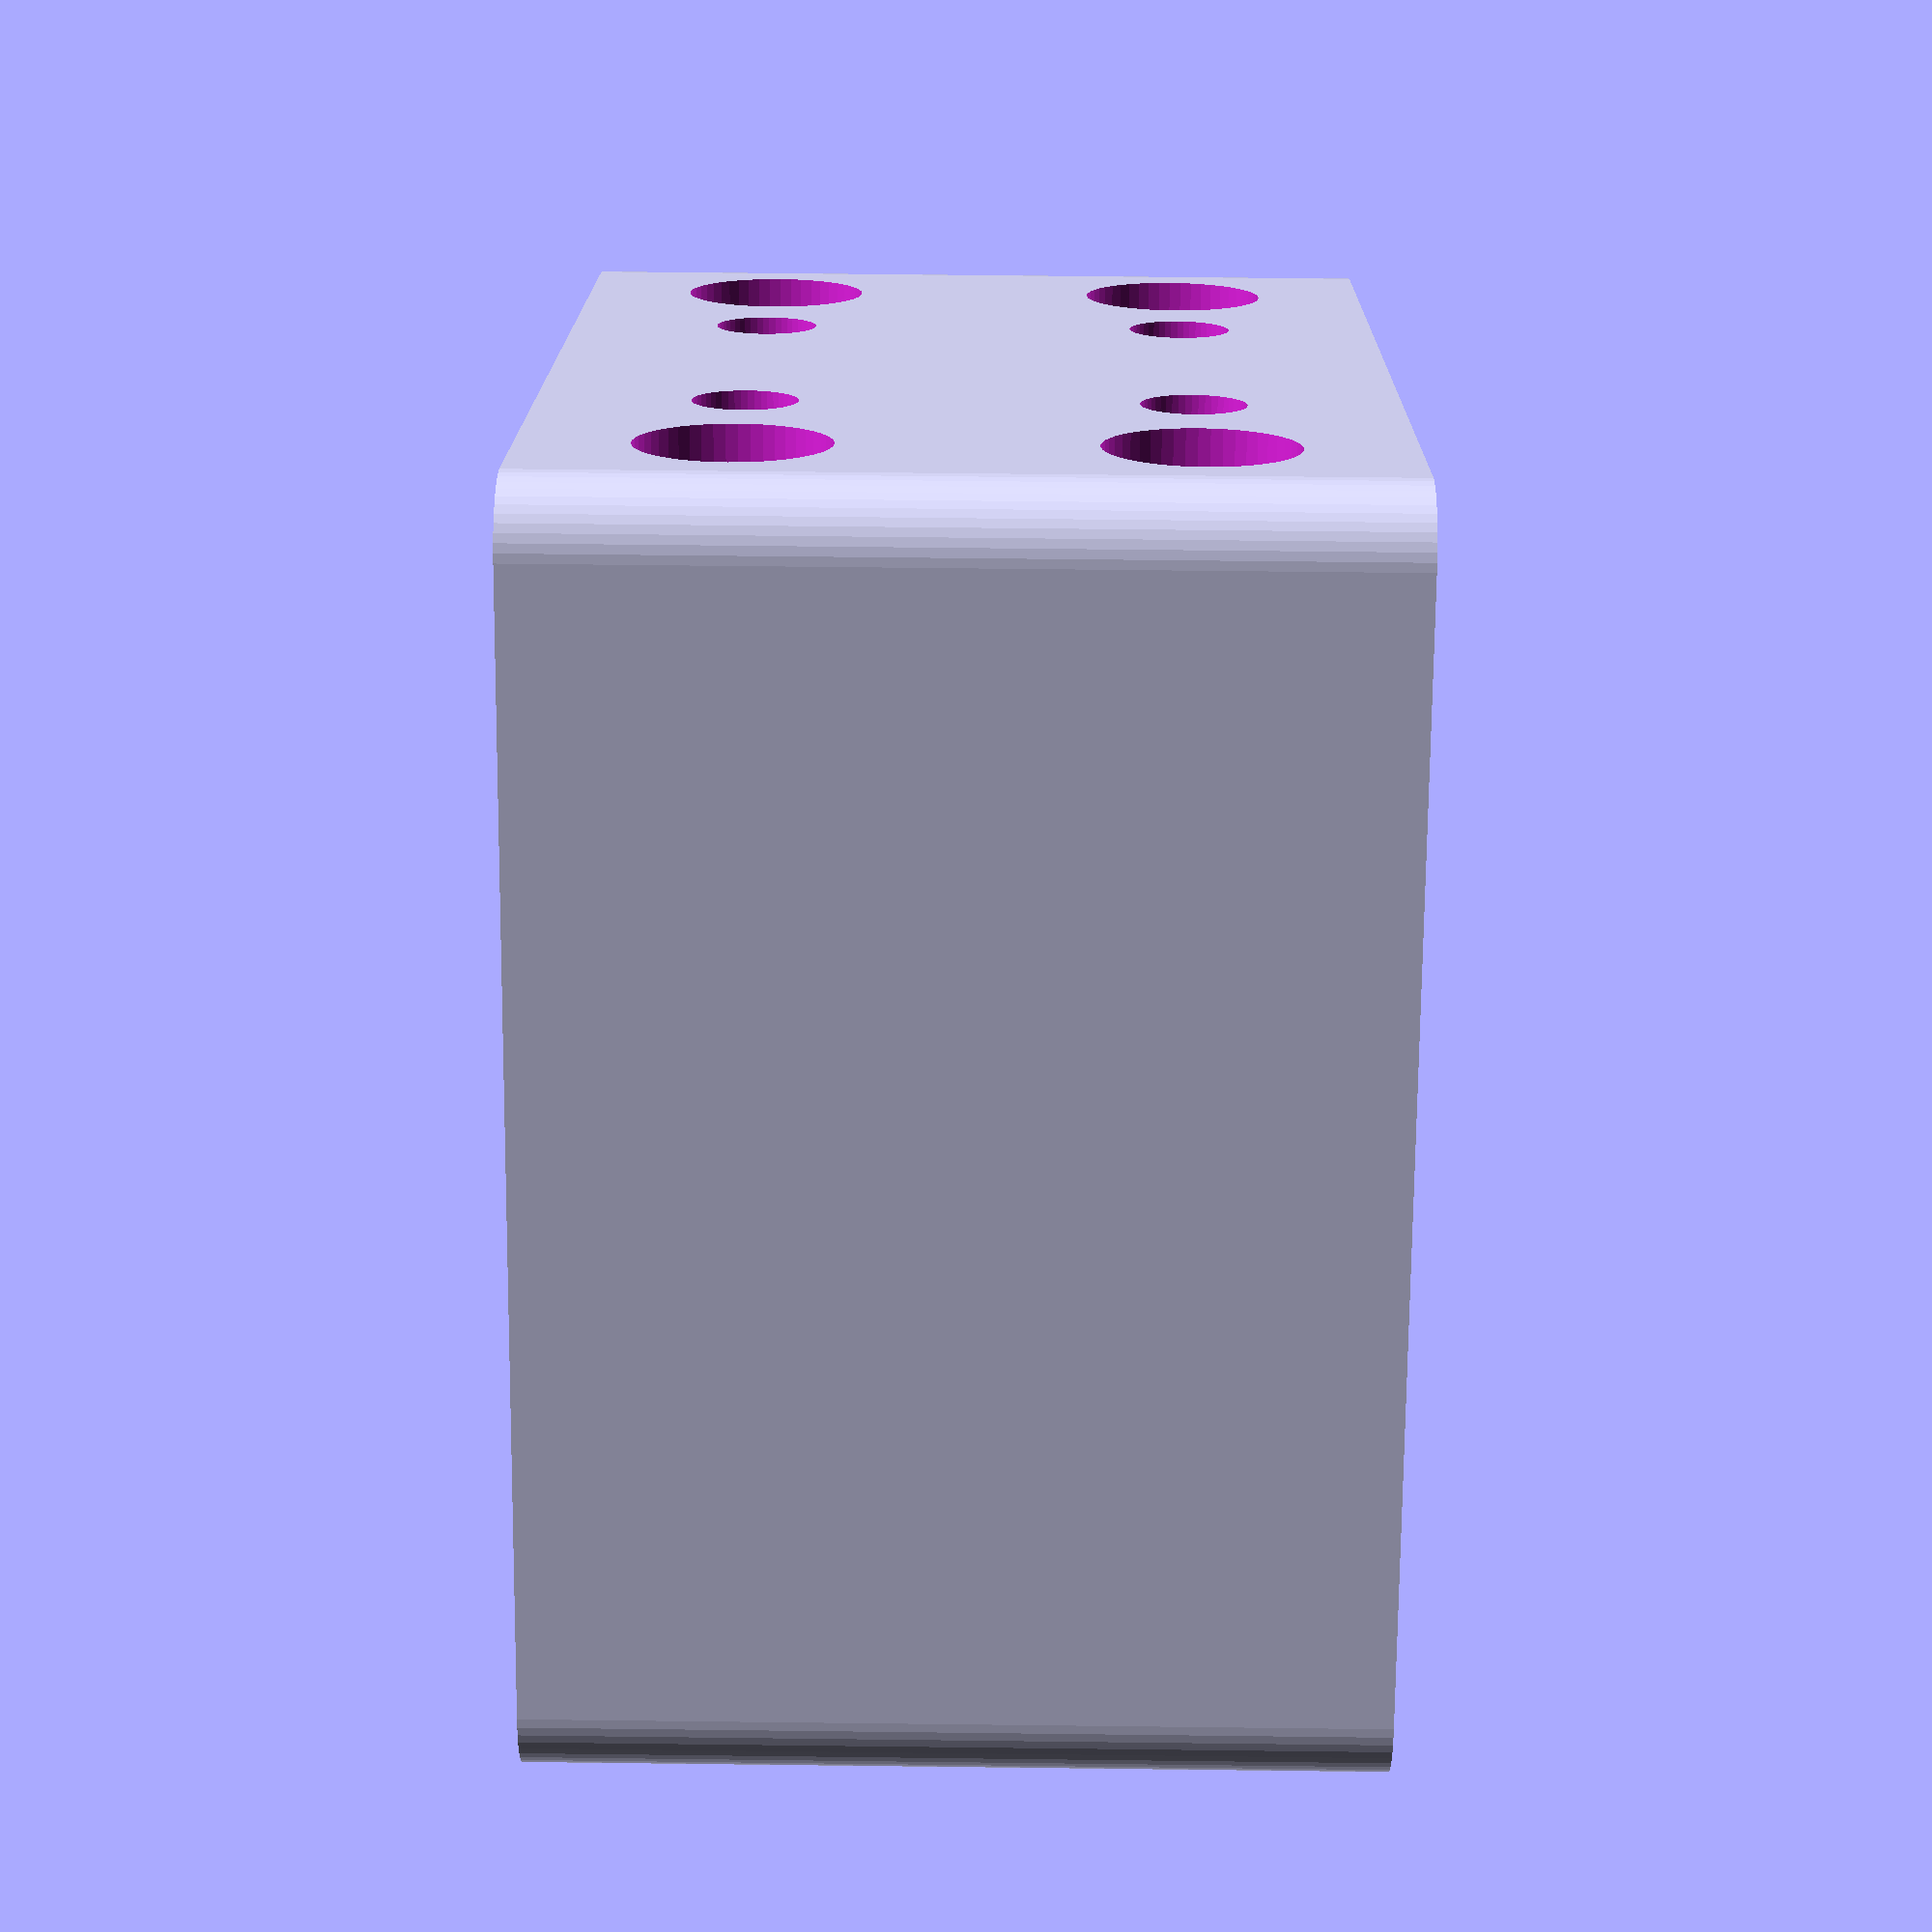
<openscad>
$fn = 50;


difference() {
	union() {
		*color(alpha = 1.0000000000, c = "gray") {
			translate(v = [0, 7, 0]) {
				linear_extrude(height = 1) {
					text(font = "Arial:style=Bold", halign = "center", size = 4.5000000000, text = "COMMENT plate main", valign = "center");
				}
			}
		}
		*color(alpha = 1.0000000000, c = "gray") {
			translate(v = [0, 14, -14.5000000000]) {
				linear_extrude(height = 3) {
					text(font = "Arial:style=Bold", halign = "center", size = 4.5000000000, text = "COMMENT description oobb_plate_shape_p_type_29_depth_0_0_-14.5_pos_3_width_3_height_29_thickness_ninety_degree_extra_2.5_r", valign = "center");
				}
			}
		}
		translate(v = [0, 0, -14.5000000000]) {
			hull() {
				translate(v = [-19.5000000000, 19.5000000000, 0]) {
					cylinder(h = 29, r = 2.5000000000);
				}
				translate(v = [19.5000000000, 19.5000000000, 0]) {
					cylinder(h = 29, r = 2.5000000000);
				}
				translate(v = [-19.5000000000, -19.5000000000, 0]) {
					cylinder(h = 29, r = 2.5000000000);
				}
				translate(v = [19.5000000000, -19.5000000000, 0]) {
					cylinder(h = 29, r = 2.5000000000);
				}
			}
		}
	}
	union() {
		translate(v = [0.0000000000, -15.0000000000, -7.5000000000]) {
			rotate(a = [0, 0, 0]) {
				difference() {
					union() {
						translate(v = [0, 0, -125.0000000000]) {
							cylinder(h = 250, r = 3.2500000000);
						}
					}
					union();
				}
			}
		}
		translate(v = [0.0000000000, -15.0000000000, 7.5000000000]) {
			rotate(a = [0, 0, 0]) {
				difference() {
					union() {
						translate(v = [0, 0, -125.0000000000]) {
							cylinder(h = 250, r = 3.2500000000);
						}
					}
					union();
				}
			}
		}
		translate(v = [0.0000000000, 0.0000000000, -7.5000000000]) {
			rotate(a = [0, 0, 0]) {
				difference() {
					union() {
						translate(v = [0, 0, -125.0000000000]) {
							cylinder(h = 250, r = 3.2500000000);
						}
					}
					union();
				}
			}
		}
		translate(v = [0.0000000000, 0.0000000000, 7.5000000000]) {
			rotate(a = [0, 0, 0]) {
				difference() {
					union() {
						translate(v = [0, 0, -125.0000000000]) {
							cylinder(h = 250, r = 3.2500000000);
						}
					}
					union();
				}
			}
		}
		translate(v = [0.0000000000, 15.0000000000, -7.5000000000]) {
			rotate(a = [0, 0, 0]) {
				difference() {
					union() {
						translate(v = [0, 0, -125.0000000000]) {
							cylinder(h = 250, r = 3.2500000000);
						}
					}
					union();
				}
			}
		}
		translate(v = [0.0000000000, 15.0000000000, 7.5000000000]) {
			rotate(a = [0, 0, 0]) {
				difference() {
					union() {
						translate(v = [0, 0, -125.0000000000]) {
							cylinder(h = 250, r = 3.2500000000);
						}
					}
					union();
				}
			}
		}
		translate(v = [-15.0000000000, -15.0000000000, -7.5000000000]) {
			rotate(a = [90, 0, 0]) {
				difference() {
					union() {
						translate(v = [0, 0, -125.0000000000]) {
							cylinder(h = 250, r = 3.2500000000);
						}
					}
					union();
				}
			}
		}
		translate(v = [-15.0000000000, -15.0000000000, 7.5000000000]) {
			rotate(a = [90, 0, 0]) {
				difference() {
					union() {
						translate(v = [0, 0, -125.0000000000]) {
							cylinder(h = 250, r = 3.2500000000);
						}
					}
					union();
				}
			}
		}
		translate(v = [-15.0000000000, 0.0000000000, -7.5000000000]) {
			rotate(a = [90, 0, 0]) {
				difference() {
					union() {
						translate(v = [0, 0, -125.0000000000]) {
							cylinder(h = 250, r = 3.2500000000);
						}
					}
					union();
				}
			}
		}
		translate(v = [-15.0000000000, 0.0000000000, 7.5000000000]) {
			rotate(a = [90, 0, 0]) {
				difference() {
					union() {
						translate(v = [0, 0, -125.0000000000]) {
							cylinder(h = 250, r = 3.2500000000);
						}
					}
					union();
				}
			}
		}
		translate(v = [-15.0000000000, 15.0000000000, -7.5000000000]) {
			rotate(a = [90, 0, 0]) {
				difference() {
					union() {
						translate(v = [0, 0, -125.0000000000]) {
							cylinder(h = 250, r = 3.2500000000);
						}
					}
					union();
				}
			}
		}
		translate(v = [-15.0000000000, 15.0000000000, 7.5000000000]) {
			rotate(a = [90, 0, 0]) {
				difference() {
					union() {
						translate(v = [0, 0, -125.0000000000]) {
							cylinder(h = 250, r = 3.2500000000);
						}
					}
					union();
				}
			}
		}
		translate(v = [15.0000000000, -15.0000000000, -7.5000000000]) {
			rotate(a = [90, 0, 0]) {
				difference() {
					union() {
						translate(v = [0, 0, -125.0000000000]) {
							cylinder(h = 250, r = 3.2500000000);
						}
					}
					union();
				}
			}
		}
		translate(v = [15.0000000000, -15.0000000000, 7.5000000000]) {
			rotate(a = [90, 0, 0]) {
				difference() {
					union() {
						translate(v = [0, 0, -125.0000000000]) {
							cylinder(h = 250, r = 3.2500000000);
						}
					}
					union();
				}
			}
		}
		translate(v = [15.0000000000, 0.0000000000, -7.5000000000]) {
			rotate(a = [90, 0, 0]) {
				difference() {
					union() {
						translate(v = [0, 0, -125.0000000000]) {
							cylinder(h = 250, r = 3.2500000000);
						}
					}
					union();
				}
			}
		}
		translate(v = [15.0000000000, 0.0000000000, 7.5000000000]) {
			rotate(a = [90, 0, 0]) {
				difference() {
					union() {
						translate(v = [0, 0, -125.0000000000]) {
							cylinder(h = 250, r = 3.2500000000);
						}
					}
					union();
				}
			}
		}
		translate(v = [15.0000000000, 15.0000000000, -7.5000000000]) {
			rotate(a = [90, 0, 0]) {
				difference() {
					union() {
						translate(v = [0, 0, -125.0000000000]) {
							cylinder(h = 250, r = 3.2500000000);
						}
					}
					union();
				}
			}
		}
		translate(v = [15.0000000000, 15.0000000000, 7.5000000000]) {
			rotate(a = [90, 0, 0]) {
				difference() {
					union() {
						translate(v = [0, 0, -125.0000000000]) {
							cylinder(h = 250, r = 3.2500000000);
						}
					}
					union();
				}
			}
		}
		translate(v = [-7.5000000000, -15.0000000000, -7.5000000000]) {
			rotate(a = [0, 0, 0]) {
				difference() {
					union() {
						translate(v = [0, 0, -125.0000000000]) {
							cylinder(h = 250, r = 1.8000000000);
						}
					}
					union();
				}
			}
		}
		translate(v = [-7.5000000000, -15.0000000000, 7.5000000000]) {
			rotate(a = [0, 0, 0]) {
				difference() {
					union() {
						translate(v = [0, 0, -125.0000000000]) {
							cylinder(h = 250, r = 1.8000000000);
						}
					}
					union();
				}
			}
		}
		translate(v = [-7.5000000000, 0.0000000000, -7.5000000000]) {
			rotate(a = [0, 0, 0]) {
				difference() {
					union() {
						translate(v = [0, 0, -125.0000000000]) {
							cylinder(h = 250, r = 1.8000000000);
						}
					}
					union();
				}
			}
		}
		translate(v = [-7.5000000000, 0.0000000000, 7.5000000000]) {
			rotate(a = [0, 0, 0]) {
				difference() {
					union() {
						translate(v = [0, 0, -125.0000000000]) {
							cylinder(h = 250, r = 1.8000000000);
						}
					}
					union();
				}
			}
		}
		translate(v = [-7.5000000000, 15.0000000000, -7.5000000000]) {
			rotate(a = [0, 0, 0]) {
				difference() {
					union() {
						translate(v = [0, 0, -125.0000000000]) {
							cylinder(h = 250, r = 1.8000000000);
						}
					}
					union();
				}
			}
		}
		translate(v = [-7.5000000000, 15.0000000000, 7.5000000000]) {
			rotate(a = [0, 0, 0]) {
				difference() {
					union() {
						translate(v = [0, 0, -125.0000000000]) {
							cylinder(h = 250, r = 1.8000000000);
						}
					}
					union();
				}
			}
		}
		translate(v = [7.5000000000, -15.0000000000, -7.5000000000]) {
			rotate(a = [0, 0, 0]) {
				difference() {
					union() {
						translate(v = [0, 0, -125.0000000000]) {
							cylinder(h = 250, r = 1.8000000000);
						}
					}
					union();
				}
			}
		}
		translate(v = [7.5000000000, -15.0000000000, 7.5000000000]) {
			rotate(a = [0, 0, 0]) {
				difference() {
					union() {
						translate(v = [0, 0, -125.0000000000]) {
							cylinder(h = 250, r = 1.8000000000);
						}
					}
					union();
				}
			}
		}
		translate(v = [7.5000000000, 0.0000000000, -7.5000000000]) {
			rotate(a = [0, 0, 0]) {
				difference() {
					union() {
						translate(v = [0, 0, -125.0000000000]) {
							cylinder(h = 250, r = 1.8000000000);
						}
					}
					union();
				}
			}
		}
		translate(v = [7.5000000000, 0.0000000000, 7.5000000000]) {
			rotate(a = [0, 0, 0]) {
				difference() {
					union() {
						translate(v = [0, 0, -125.0000000000]) {
							cylinder(h = 250, r = 1.8000000000);
						}
					}
					union();
				}
			}
		}
		translate(v = [7.5000000000, 15.0000000000, -7.5000000000]) {
			rotate(a = [0, 0, 0]) {
				difference() {
					union() {
						translate(v = [0, 0, -125.0000000000]) {
							cylinder(h = 250, r = 1.8000000000);
						}
					}
					union();
				}
			}
		}
		translate(v = [7.5000000000, 15.0000000000, 7.5000000000]) {
			rotate(a = [0, 0, 0]) {
				difference() {
					union() {
						translate(v = [0, 0, -125.0000000000]) {
							cylinder(h = 250, r = 1.8000000000);
						}
					}
					union();
				}
			}
		}
		translate(v = [-7.5000000000, -15.0000000000, -7.5000000000]) {
			rotate(a = [90, 0, 0]) {
				difference() {
					union() {
						translate(v = [0, 0, -125.0000000000]) {
							cylinder(h = 250, r = 1.8000000000);
						}
					}
					union();
				}
			}
		}
		translate(v = [-7.5000000000, -15.0000000000, 7.5000000000]) {
			rotate(a = [90, 0, 0]) {
				difference() {
					union() {
						translate(v = [0, 0, -125.0000000000]) {
							cylinder(h = 250, r = 1.8000000000);
						}
					}
					union();
				}
			}
		}
		translate(v = [-7.5000000000, 0.0000000000, -7.5000000000]) {
			rotate(a = [90, 0, 0]) {
				difference() {
					union() {
						translate(v = [0, 0, -125.0000000000]) {
							cylinder(h = 250, r = 1.8000000000);
						}
					}
					union();
				}
			}
		}
		translate(v = [-7.5000000000, 0.0000000000, 7.5000000000]) {
			rotate(a = [90, 0, 0]) {
				difference() {
					union() {
						translate(v = [0, 0, -125.0000000000]) {
							cylinder(h = 250, r = 1.8000000000);
						}
					}
					union();
				}
			}
		}
		translate(v = [-7.5000000000, 15.0000000000, -7.5000000000]) {
			rotate(a = [90, 0, 0]) {
				difference() {
					union() {
						translate(v = [0, 0, -125.0000000000]) {
							cylinder(h = 250, r = 1.8000000000);
						}
					}
					union();
				}
			}
		}
		translate(v = [-7.5000000000, 15.0000000000, 7.5000000000]) {
			rotate(a = [90, 0, 0]) {
				difference() {
					union() {
						translate(v = [0, 0, -125.0000000000]) {
							cylinder(h = 250, r = 1.8000000000);
						}
					}
					union();
				}
			}
		}
		translate(v = [7.5000000000, -15.0000000000, -7.5000000000]) {
			rotate(a = [90, 0, 0]) {
				difference() {
					union() {
						translate(v = [0, 0, -125.0000000000]) {
							cylinder(h = 250, r = 1.8000000000);
						}
					}
					union();
				}
			}
		}
		translate(v = [7.5000000000, -15.0000000000, 7.5000000000]) {
			rotate(a = [90, 0, 0]) {
				difference() {
					union() {
						translate(v = [0, 0, -125.0000000000]) {
							cylinder(h = 250, r = 1.8000000000);
						}
					}
					union();
				}
			}
		}
		translate(v = [7.5000000000, 0.0000000000, -7.5000000000]) {
			rotate(a = [90, 0, 0]) {
				difference() {
					union() {
						translate(v = [0, 0, -125.0000000000]) {
							cylinder(h = 250, r = 1.8000000000);
						}
					}
					union();
				}
			}
		}
		translate(v = [7.5000000000, 0.0000000000, 7.5000000000]) {
			rotate(a = [90, 0, 0]) {
				difference() {
					union() {
						translate(v = [0, 0, -125.0000000000]) {
							cylinder(h = 250, r = 1.8000000000);
						}
					}
					union();
				}
			}
		}
		translate(v = [7.5000000000, 15.0000000000, -7.5000000000]) {
			rotate(a = [90, 0, 0]) {
				difference() {
					union() {
						translate(v = [0, 0, -125.0000000000]) {
							cylinder(h = 250, r = 1.8000000000);
						}
					}
					union();
				}
			}
		}
		translate(v = [7.5000000000, 15.0000000000, 7.5000000000]) {
			rotate(a = [90, 0, 0]) {
				difference() {
					union() {
						translate(v = [0, 0, -125.0000000000]) {
							cylinder(h = 250, r = 1.8000000000);
						}
					}
					union();
				}
			}
		}
		*color(alpha = 1.0000000000, c = "gray") {
			translate(v = [0.0000000000, -1.0000000000, -7.5000000000]) {
				linear_extrude(height = 3) {
					text(font = "Arial:style=Bold", halign = "center", size = 4.5000000000, text = "COMMENT description oobb_hole_new_shape_n_type_m6_radius_name_250_depth_0.0_-15.0_-7.5_pos_3_width_3_height_29_thickness_ninety_degree_extra_true_both_holes_single_holes_0_0_0_rot_middle_zz", valign = "center");
				}
			}
		}
		*color(alpha = 1.0000000000, c = "gray") {
			translate(v = [0.0000000000, -1.0000000000, 7.5000000000]) {
				linear_extrude(height = 3) {
					text(font = "Arial:style=Bold", halign = "center", size = 4.5000000000, text = "COMMENT description oobb_hole_new_shape_n_type_m6_radius_name_250_depth_0.0_-15.0_7.5_pos_3_width_3_height_29_thickness_ninety_degree_extra_true_both_holes_single_holes_0_0_0_rot_middle_zz", valign = "center");
				}
			}
		}
		*color(alpha = 1.0000000000, c = "gray") {
			translate(v = [0.0000000000, 14.0000000000, -7.5000000000]) {
				linear_extrude(height = 3) {
					text(font = "Arial:style=Bold", halign = "center", size = 4.5000000000, text = "COMMENT description oobb_hole_new_shape_n_type_m6_radius_name_250_depth_0.0_0.0_-7.5_pos_3_width_3_height_29_thickness_ninety_degree_extra_true_both_holes_single_holes_0_0_0_rot_middle_zz", valign = "center");
				}
			}
		}
		*color(alpha = 1.0000000000, c = "gray") {
			translate(v = [0.0000000000, 14.0000000000, 7.5000000000]) {
				linear_extrude(height = 3) {
					text(font = "Arial:style=Bold", halign = "center", size = 4.5000000000, text = "COMMENT description oobb_hole_new_shape_n_type_m6_radius_name_250_depth_0.0_0.0_7.5_pos_3_width_3_height_29_thickness_ninety_degree_extra_true_both_holes_single_holes_0_0_0_rot_middle_zz", valign = "center");
				}
			}
		}
		*color(alpha = 1.0000000000, c = "gray") {
			translate(v = [0.0000000000, 29.0000000000, -7.5000000000]) {
				linear_extrude(height = 3) {
					text(font = "Arial:style=Bold", halign = "center", size = 4.5000000000, text = "COMMENT description oobb_hole_new_shape_n_type_m6_radius_name_250_depth_0.0_15.0_-7.5_pos_3_width_3_height_29_thickness_ninety_degree_extra_true_both_holes_single_holes_0_0_0_rot_middle_zz", valign = "center");
				}
			}
		}
		*color(alpha = 1.0000000000, c = "gray") {
			translate(v = [0.0000000000, 29.0000000000, 7.5000000000]) {
				linear_extrude(height = 3) {
					text(font = "Arial:style=Bold", halign = "center", size = 4.5000000000, text = "COMMENT description oobb_hole_new_shape_n_type_m6_radius_name_250_depth_0.0_15.0_7.5_pos_3_width_3_height_29_thickness_ninety_degree_extra_true_both_holes_single_holes_0_0_0_rot_middle_zz", valign = "center");
				}
			}
		}
		*color(alpha = 1.0000000000, c = "gray") {
			translate(v = [-15.0000000000, -1.0000000000, -7.5000000000]) {
				rotate(a = [90, 0, 0]) {
					linear_extrude(height = 3) {
						text(font = "Arial:style=Bold", halign = "center", size = 4.5000000000, text = "COMMENT description oobb_hole_new_shape_n_type_m6_radius_name_250_depth_-15.0_-15.0_-7.5_pos_3_width_3_height_29_thickness_ninety_degree_extra_true_both_holes_single_holes_90_0_0_rot_middle_zz", valign = "center");
					}
				}
			}
		}
		*color(alpha = 1.0000000000, c = "gray") {
			translate(v = [-15.0000000000, -1.0000000000, 7.5000000000]) {
				rotate(a = [90, 0, 0]) {
					linear_extrude(height = 3) {
						text(font = "Arial:style=Bold", halign = "center", size = 4.5000000000, text = "COMMENT description oobb_hole_new_shape_n_type_m6_radius_name_250_depth_-15.0_-15.0_7.5_pos_3_width_3_height_29_thickness_ninety_degree_extra_true_both_holes_single_holes_90_0_0_rot_middle_zz", valign = "center");
					}
				}
			}
		}
		*color(alpha = 1.0000000000, c = "gray") {
			translate(v = [-15.0000000000, 14.0000000000, -7.5000000000]) {
				rotate(a = [90, 0, 0]) {
					linear_extrude(height = 3) {
						text(font = "Arial:style=Bold", halign = "center", size = 4.5000000000, text = "COMMENT description oobb_hole_new_shape_n_type_m6_radius_name_250_depth_-15.0_0.0_-7.5_pos_3_width_3_height_29_thickness_ninety_degree_extra_true_both_holes_single_holes_90_0_0_rot_middle_zz", valign = "center");
					}
				}
			}
		}
		*color(alpha = 1.0000000000, c = "gray") {
			translate(v = [-15.0000000000, 14.0000000000, 7.5000000000]) {
				rotate(a = [90, 0, 0]) {
					linear_extrude(height = 3) {
						text(font = "Arial:style=Bold", halign = "center", size = 4.5000000000, text = "COMMENT description oobb_hole_new_shape_n_type_m6_radius_name_250_depth_-15.0_0.0_7.5_pos_3_width_3_height_29_thickness_ninety_degree_extra_true_both_holes_single_holes_90_0_0_rot_middle_zz", valign = "center");
					}
				}
			}
		}
		*color(alpha = 1.0000000000, c = "gray") {
			translate(v = [-15.0000000000, 29.0000000000, -7.5000000000]) {
				rotate(a = [90, 0, 0]) {
					linear_extrude(height = 3) {
						text(font = "Arial:style=Bold", halign = "center", size = 4.5000000000, text = "COMMENT description oobb_hole_new_shape_n_type_m6_radius_name_250_depth_-15.0_15.0_-7.5_pos_3_width_3_height_29_thickness_ninety_degree_extra_true_both_holes_single_holes_90_0_0_rot_middle_zz", valign = "center");
					}
				}
			}
		}
		*color(alpha = 1.0000000000, c = "gray") {
			translate(v = [-15.0000000000, 29.0000000000, 7.5000000000]) {
				rotate(a = [90, 0, 0]) {
					linear_extrude(height = 3) {
						text(font = "Arial:style=Bold", halign = "center", size = 4.5000000000, text = "COMMENT description oobb_hole_new_shape_n_type_m6_radius_name_250_depth_-15.0_15.0_7.5_pos_3_width_3_height_29_thickness_ninety_degree_extra_true_both_holes_single_holes_90_0_0_rot_middle_zz", valign = "center");
					}
				}
			}
		}
		*color(alpha = 1.0000000000, c = "gray") {
			translate(v = [15.0000000000, -1.0000000000, -7.5000000000]) {
				rotate(a = [90, 0, 0]) {
					linear_extrude(height = 3) {
						text(font = "Arial:style=Bold", halign = "center", size = 4.5000000000, text = "COMMENT description oobb_hole_new_shape_n_type_m6_radius_name_250_depth_15.0_-15.0_-7.5_pos_3_width_3_height_29_thickness_ninety_degree_extra_true_both_holes_single_holes_90_0_0_rot_middle_zz", valign = "center");
					}
				}
			}
		}
		*color(alpha = 1.0000000000, c = "gray") {
			translate(v = [15.0000000000, -1.0000000000, 7.5000000000]) {
				rotate(a = [90, 0, 0]) {
					linear_extrude(height = 3) {
						text(font = "Arial:style=Bold", halign = "center", size = 4.5000000000, text = "COMMENT description oobb_hole_new_shape_n_type_m6_radius_name_250_depth_15.0_-15.0_7.5_pos_3_width_3_height_29_thickness_ninety_degree_extra_true_both_holes_single_holes_90_0_0_rot_middle_zz", valign = "center");
					}
				}
			}
		}
		*color(alpha = 1.0000000000, c = "gray") {
			translate(v = [15.0000000000, 14.0000000000, -7.5000000000]) {
				rotate(a = [90, 0, 0]) {
					linear_extrude(height = 3) {
						text(font = "Arial:style=Bold", halign = "center", size = 4.5000000000, text = "COMMENT description oobb_hole_new_shape_n_type_m6_radius_name_250_depth_15.0_0.0_-7.5_pos_3_width_3_height_29_thickness_ninety_degree_extra_true_both_holes_single_holes_90_0_0_rot_middle_zz", valign = "center");
					}
				}
			}
		}
		*color(alpha = 1.0000000000, c = "gray") {
			translate(v = [15.0000000000, 14.0000000000, 7.5000000000]) {
				rotate(a = [90, 0, 0]) {
					linear_extrude(height = 3) {
						text(font = "Arial:style=Bold", halign = "center", size = 4.5000000000, text = "COMMENT description oobb_hole_new_shape_n_type_m6_radius_name_250_depth_15.0_0.0_7.5_pos_3_width_3_height_29_thickness_ninety_degree_extra_true_both_holes_single_holes_90_0_0_rot_middle_zz", valign = "center");
					}
				}
			}
		}
		*color(alpha = 1.0000000000, c = "gray") {
			translate(v = [15.0000000000, 29.0000000000, -7.5000000000]) {
				rotate(a = [90, 0, 0]) {
					linear_extrude(height = 3) {
						text(font = "Arial:style=Bold", halign = "center", size = 4.5000000000, text = "COMMENT description oobb_hole_new_shape_n_type_m6_radius_name_250_depth_15.0_15.0_-7.5_pos_3_width_3_height_29_thickness_ninety_degree_extra_true_both_holes_single_holes_90_0_0_rot_middle_zz", valign = "center");
					}
				}
			}
		}
		*color(alpha = 1.0000000000, c = "gray") {
			translate(v = [15.0000000000, 29.0000000000, 7.5000000000]) {
				rotate(a = [90, 0, 0]) {
					linear_extrude(height = 3) {
						text(font = "Arial:style=Bold", halign = "center", size = 4.5000000000, text = "COMMENT description oobb_hole_new_shape_n_type_m6_radius_name_250_depth_15.0_15.0_7.5_pos_3_width_3_height_29_thickness_ninety_degree_extra_true_both_holes_single_holes_90_0_0_rot_middle_zz", valign = "center");
					}
				}
			}
		}
		*color(alpha = 1.0000000000, c = "gray") {
			translate(v = [-7.5000000000, -1.0000000000, -7.5000000000]) {
				linear_extrude(height = 3) {
					text(font = "Arial:style=Bold", halign = "center", size = 4.5000000000, text = "COMMENT description oobb_hole_new_shape_n_type_m3_radius_name_250_depth_-7.5_-15.0_-7.5_pos_3_width_3_height_29_thickness_ninety_degree_extra_true_both_holes_single_holes_0_0_0_rot_middle_zz", valign = "center");
				}
			}
		}
		*color(alpha = 1.0000000000, c = "gray") {
			translate(v = [-7.5000000000, -1.0000000000, 7.5000000000]) {
				linear_extrude(height = 3) {
					text(font = "Arial:style=Bold", halign = "center", size = 4.5000000000, text = "COMMENT description oobb_hole_new_shape_n_type_m3_radius_name_250_depth_-7.5_-15.0_7.5_pos_3_width_3_height_29_thickness_ninety_degree_extra_true_both_holes_single_holes_0_0_0_rot_middle_zz", valign = "center");
				}
			}
		}
		*color(alpha = 1.0000000000, c = "gray") {
			translate(v = [-7.5000000000, 14.0000000000, -7.5000000000]) {
				linear_extrude(height = 3) {
					text(font = "Arial:style=Bold", halign = "center", size = 4.5000000000, text = "COMMENT description oobb_hole_new_shape_n_type_m3_radius_name_250_depth_-7.5_0.0_-7.5_pos_3_width_3_height_29_thickness_ninety_degree_extra_true_both_holes_single_holes_0_0_0_rot_middle_zz", valign = "center");
				}
			}
		}
		*color(alpha = 1.0000000000, c = "gray") {
			translate(v = [-7.5000000000, 14.0000000000, 7.5000000000]) {
				linear_extrude(height = 3) {
					text(font = "Arial:style=Bold", halign = "center", size = 4.5000000000, text = "COMMENT description oobb_hole_new_shape_n_type_m3_radius_name_250_depth_-7.5_0.0_7.5_pos_3_width_3_height_29_thickness_ninety_degree_extra_true_both_holes_single_holes_0_0_0_rot_middle_zz", valign = "center");
				}
			}
		}
		*color(alpha = 1.0000000000, c = "gray") {
			translate(v = [-7.5000000000, 29.0000000000, -7.5000000000]) {
				linear_extrude(height = 3) {
					text(font = "Arial:style=Bold", halign = "center", size = 4.5000000000, text = "COMMENT description oobb_hole_new_shape_n_type_m3_radius_name_250_depth_-7.5_15.0_-7.5_pos_3_width_3_height_29_thickness_ninety_degree_extra_true_both_holes_single_holes_0_0_0_rot_middle_zz", valign = "center");
				}
			}
		}
		*color(alpha = 1.0000000000, c = "gray") {
			translate(v = [-7.5000000000, 29.0000000000, 7.5000000000]) {
				linear_extrude(height = 3) {
					text(font = "Arial:style=Bold", halign = "center", size = 4.5000000000, text = "COMMENT description oobb_hole_new_shape_n_type_m3_radius_name_250_depth_-7.5_15.0_7.5_pos_3_width_3_height_29_thickness_ninety_degree_extra_true_both_holes_single_holes_0_0_0_rot_middle_zz", valign = "center");
				}
			}
		}
		*color(alpha = 1.0000000000, c = "gray") {
			translate(v = [7.5000000000, -1.0000000000, -7.5000000000]) {
				linear_extrude(height = 3) {
					text(font = "Arial:style=Bold", halign = "center", size = 4.5000000000, text = "COMMENT description oobb_hole_new_shape_n_type_m3_radius_name_250_depth_7.5_-15.0_-7.5_pos_3_width_3_height_29_thickness_ninety_degree_extra_true_both_holes_single_holes_0_0_0_rot_middle_zz", valign = "center");
				}
			}
		}
		*color(alpha = 1.0000000000, c = "gray") {
			translate(v = [7.5000000000, -1.0000000000, 7.5000000000]) {
				linear_extrude(height = 3) {
					text(font = "Arial:style=Bold", halign = "center", size = 4.5000000000, text = "COMMENT description oobb_hole_new_shape_n_type_m3_radius_name_250_depth_7.5_-15.0_7.5_pos_3_width_3_height_29_thickness_ninety_degree_extra_true_both_holes_single_holes_0_0_0_rot_middle_zz", valign = "center");
				}
			}
		}
		*color(alpha = 1.0000000000, c = "gray") {
			translate(v = [7.5000000000, 14.0000000000, -7.5000000000]) {
				linear_extrude(height = 3) {
					text(font = "Arial:style=Bold", halign = "center", size = 4.5000000000, text = "COMMENT description oobb_hole_new_shape_n_type_m3_radius_name_250_depth_7.5_0.0_-7.5_pos_3_width_3_height_29_thickness_ninety_degree_extra_true_both_holes_single_holes_0_0_0_rot_middle_zz", valign = "center");
				}
			}
		}
		*color(alpha = 1.0000000000, c = "gray") {
			translate(v = [7.5000000000, 14.0000000000, 7.5000000000]) {
				linear_extrude(height = 3) {
					text(font = "Arial:style=Bold", halign = "center", size = 4.5000000000, text = "COMMENT description oobb_hole_new_shape_n_type_m3_radius_name_250_depth_7.5_0.0_7.5_pos_3_width_3_height_29_thickness_ninety_degree_extra_true_both_holes_single_holes_0_0_0_rot_middle_zz", valign = "center");
				}
			}
		}
		*color(alpha = 1.0000000000, c = "gray") {
			translate(v = [7.5000000000, 29.0000000000, -7.5000000000]) {
				linear_extrude(height = 3) {
					text(font = "Arial:style=Bold", halign = "center", size = 4.5000000000, text = "COMMENT description oobb_hole_new_shape_n_type_m3_radius_name_250_depth_7.5_15.0_-7.5_pos_3_width_3_height_29_thickness_ninety_degree_extra_true_both_holes_single_holes_0_0_0_rot_middle_zz", valign = "center");
				}
			}
		}
		*color(alpha = 1.0000000000, c = "gray") {
			translate(v = [7.5000000000, 29.0000000000, 7.5000000000]) {
				linear_extrude(height = 3) {
					text(font = "Arial:style=Bold", halign = "center", size = 4.5000000000, text = "COMMENT description oobb_hole_new_shape_n_type_m3_radius_name_250_depth_7.5_15.0_7.5_pos_3_width_3_height_29_thickness_ninety_degree_extra_true_both_holes_single_holes_0_0_0_rot_middle_zz", valign = "center");
				}
			}
		}
		*color(alpha = 1.0000000000, c = "gray") {
			translate(v = [-7.5000000000, -1.0000000000, -7.5000000000]) {
				rotate(a = [90, 0, 0]) {
					linear_extrude(height = 3) {
						text(font = "Arial:style=Bold", halign = "center", size = 4.5000000000, text = "COMMENT description oobb_hole_new_shape_n_type_m3_radius_name_250_depth_-7.5_-15.0_-7.5_pos_3_width_3_height_29_thickness_ninety_degree_extra_true_both_holes_single_holes_90_0_0_rot_middle_zz", valign = "center");
					}
				}
			}
		}
		*color(alpha = 1.0000000000, c = "gray") {
			translate(v = [-7.5000000000, -1.0000000000, 7.5000000000]) {
				rotate(a = [90, 0, 0]) {
					linear_extrude(height = 3) {
						text(font = "Arial:style=Bold", halign = "center", size = 4.5000000000, text = "COMMENT description oobb_hole_new_shape_n_type_m3_radius_name_250_depth_-7.5_-15.0_7.5_pos_3_width_3_height_29_thickness_ninety_degree_extra_true_both_holes_single_holes_90_0_0_rot_middle_zz", valign = "center");
					}
				}
			}
		}
		*color(alpha = 1.0000000000, c = "gray") {
			translate(v = [-7.5000000000, 14.0000000000, -7.5000000000]) {
				rotate(a = [90, 0, 0]) {
					linear_extrude(height = 3) {
						text(font = "Arial:style=Bold", halign = "center", size = 4.5000000000, text = "COMMENT description oobb_hole_new_shape_n_type_m3_radius_name_250_depth_-7.5_0.0_-7.5_pos_3_width_3_height_29_thickness_ninety_degree_extra_true_both_holes_single_holes_90_0_0_rot_middle_zz", valign = "center");
					}
				}
			}
		}
		*color(alpha = 1.0000000000, c = "gray") {
			translate(v = [-7.5000000000, 14.0000000000, 7.5000000000]) {
				rotate(a = [90, 0, 0]) {
					linear_extrude(height = 3) {
						text(font = "Arial:style=Bold", halign = "center", size = 4.5000000000, text = "COMMENT description oobb_hole_new_shape_n_type_m3_radius_name_250_depth_-7.5_0.0_7.5_pos_3_width_3_height_29_thickness_ninety_degree_extra_true_both_holes_single_holes_90_0_0_rot_middle_zz", valign = "center");
					}
				}
			}
		}
		*color(alpha = 1.0000000000, c = "gray") {
			translate(v = [-7.5000000000, 29.0000000000, -7.5000000000]) {
				rotate(a = [90, 0, 0]) {
					linear_extrude(height = 3) {
						text(font = "Arial:style=Bold", halign = "center", size = 4.5000000000, text = "COMMENT description oobb_hole_new_shape_n_type_m3_radius_name_250_depth_-7.5_15.0_-7.5_pos_3_width_3_height_29_thickness_ninety_degree_extra_true_both_holes_single_holes_90_0_0_rot_middle_zz", valign = "center");
					}
				}
			}
		}
		*color(alpha = 1.0000000000, c = "gray") {
			translate(v = [-7.5000000000, 29.0000000000, 7.5000000000]) {
				rotate(a = [90, 0, 0]) {
					linear_extrude(height = 3) {
						text(font = "Arial:style=Bold", halign = "center", size = 4.5000000000, text = "COMMENT description oobb_hole_new_shape_n_type_m3_radius_name_250_depth_-7.5_15.0_7.5_pos_3_width_3_height_29_thickness_ninety_degree_extra_true_both_holes_single_holes_90_0_0_rot_middle_zz", valign = "center");
					}
				}
			}
		}
		*color(alpha = 1.0000000000, c = "gray") {
			translate(v = [7.5000000000, -1.0000000000, -7.5000000000]) {
				rotate(a = [90, 0, 0]) {
					linear_extrude(height = 3) {
						text(font = "Arial:style=Bold", halign = "center", size = 4.5000000000, text = "COMMENT description oobb_hole_new_shape_n_type_m3_radius_name_250_depth_7.5_-15.0_-7.5_pos_3_width_3_height_29_thickness_ninety_degree_extra_true_both_holes_single_holes_90_0_0_rot_middle_zz", valign = "center");
					}
				}
			}
		}
		*color(alpha = 1.0000000000, c = "gray") {
			translate(v = [7.5000000000, -1.0000000000, 7.5000000000]) {
				rotate(a = [90, 0, 0]) {
					linear_extrude(height = 3) {
						text(font = "Arial:style=Bold", halign = "center", size = 4.5000000000, text = "COMMENT description oobb_hole_new_shape_n_type_m3_radius_name_250_depth_7.5_-15.0_7.5_pos_3_width_3_height_29_thickness_ninety_degree_extra_true_both_holes_single_holes_90_0_0_rot_middle_zz", valign = "center");
					}
				}
			}
		}
		*color(alpha = 1.0000000000, c = "gray") {
			translate(v = [7.5000000000, 14.0000000000, -7.5000000000]) {
				rotate(a = [90, 0, 0]) {
					linear_extrude(height = 3) {
						text(font = "Arial:style=Bold", halign = "center", size = 4.5000000000, text = "COMMENT description oobb_hole_new_shape_n_type_m3_radius_name_250_depth_7.5_0.0_-7.5_pos_3_width_3_height_29_thickness_ninety_degree_extra_true_both_holes_single_holes_90_0_0_rot_middle_zz", valign = "center");
					}
				}
			}
		}
		*color(alpha = 1.0000000000, c = "gray") {
			translate(v = [7.5000000000, 14.0000000000, 7.5000000000]) {
				rotate(a = [90, 0, 0]) {
					linear_extrude(height = 3) {
						text(font = "Arial:style=Bold", halign = "center", size = 4.5000000000, text = "COMMENT description oobb_hole_new_shape_n_type_m3_radius_name_250_depth_7.5_0.0_7.5_pos_3_width_3_height_29_thickness_ninety_degree_extra_true_both_holes_single_holes_90_0_0_rot_middle_zz", valign = "center");
					}
				}
			}
		}
		*color(alpha = 1.0000000000, c = "gray") {
			translate(v = [7.5000000000, 29.0000000000, -7.5000000000]) {
				rotate(a = [90, 0, 0]) {
					linear_extrude(height = 3) {
						text(font = "Arial:style=Bold", halign = "center", size = 4.5000000000, text = "COMMENT description oobb_hole_new_shape_n_type_m3_radius_name_250_depth_7.5_15.0_-7.5_pos_3_width_3_height_29_thickness_ninety_degree_extra_true_both_holes_single_holes_90_0_0_rot_middle_zz", valign = "center");
					}
				}
			}
		}
		*color(alpha = 1.0000000000, c = "gray") {
			translate(v = [7.5000000000, 29.0000000000, 7.5000000000]) {
				rotate(a = [90, 0, 0]) {
					linear_extrude(height = 3) {
						text(font = "Arial:style=Bold", halign = "center", size = 4.5000000000, text = "COMMENT description oobb_hole_new_shape_n_type_m3_radius_name_250_depth_7.5_15.0_7.5_pos_3_width_3_height_29_thickness_ninety_degree_extra_true_both_holes_single_holes_90_0_0_rot_middle_zz", valign = "center");
					}
				}
			}
		}
	}
}
</openscad>
<views>
elev=120.5 azim=317.5 roll=89.3 proj=p view=solid
</views>
